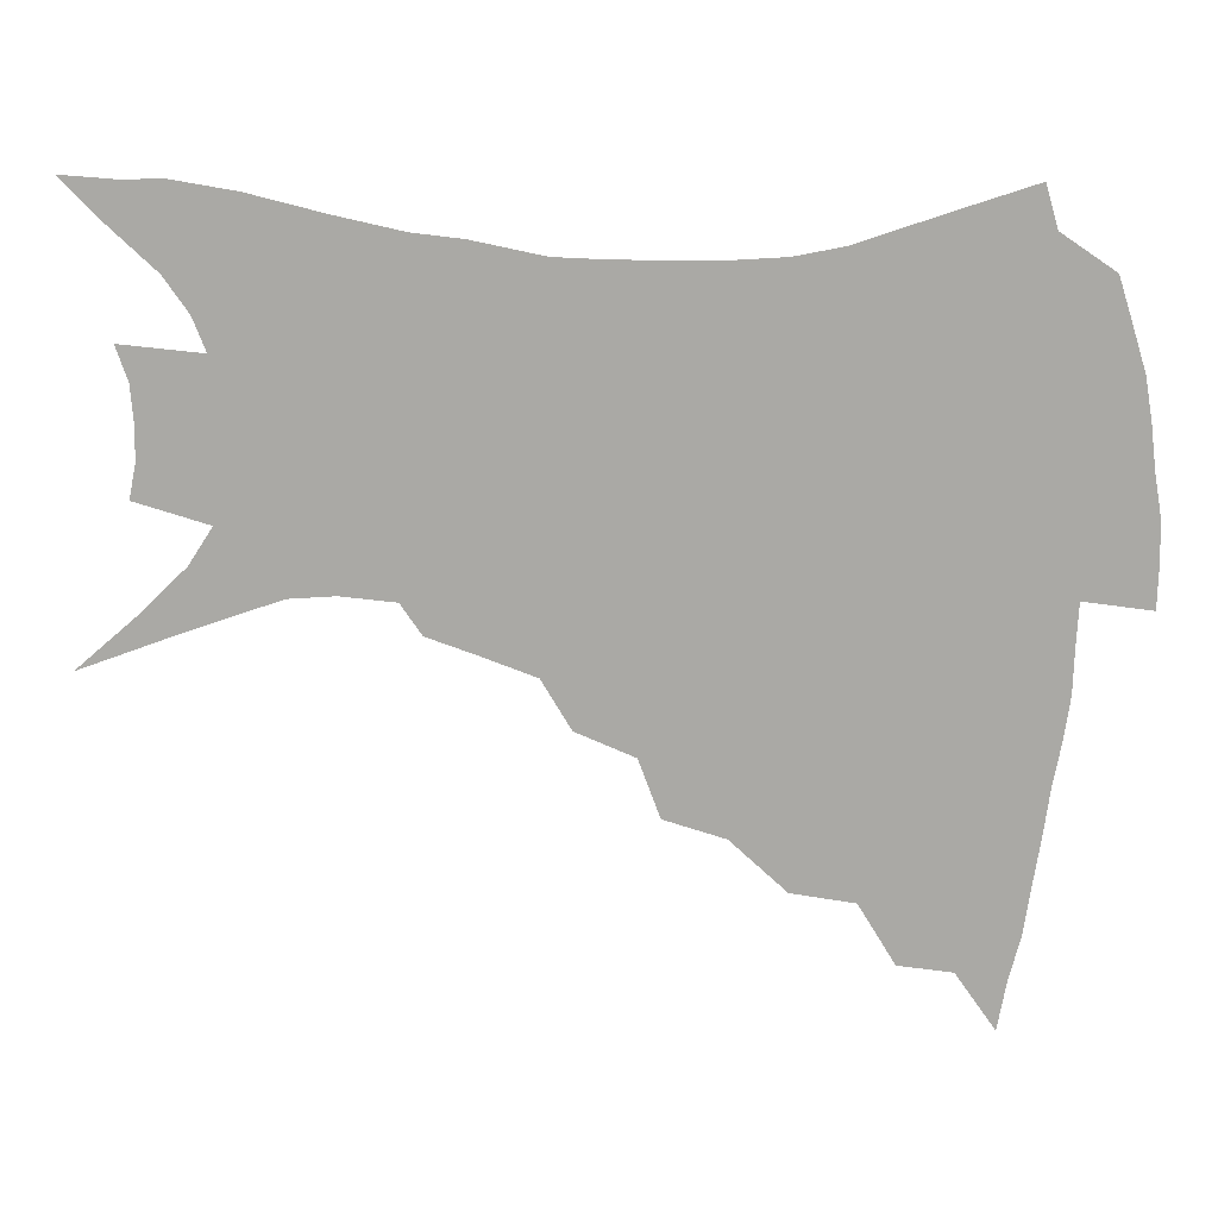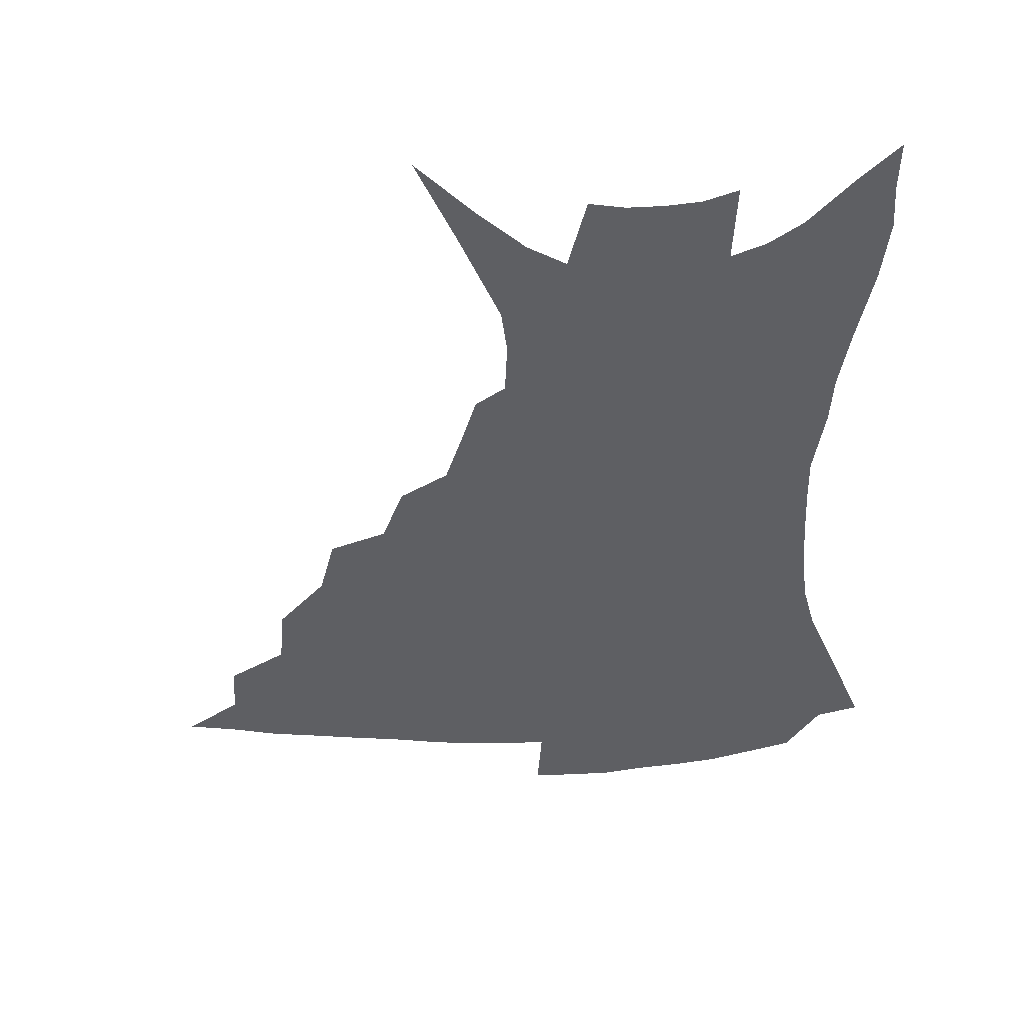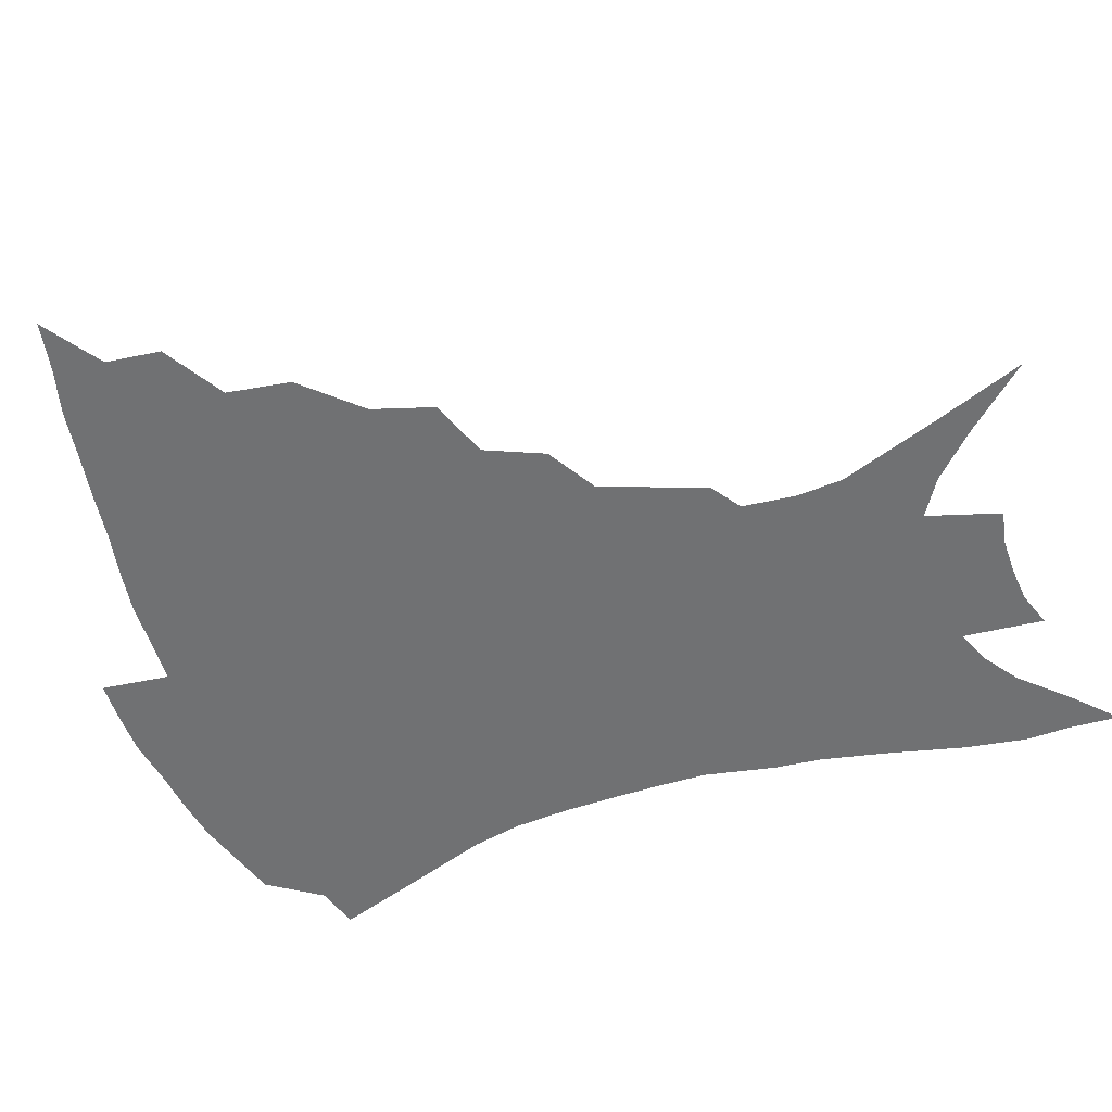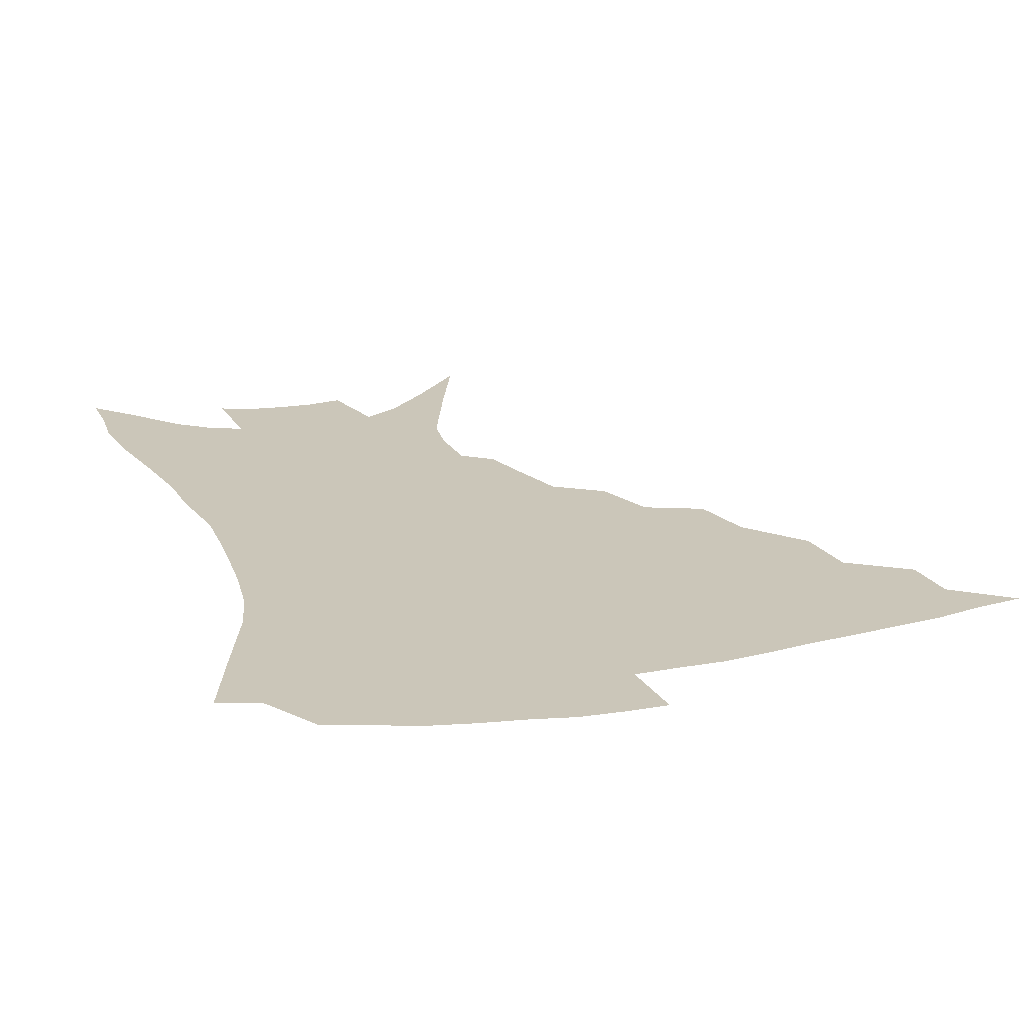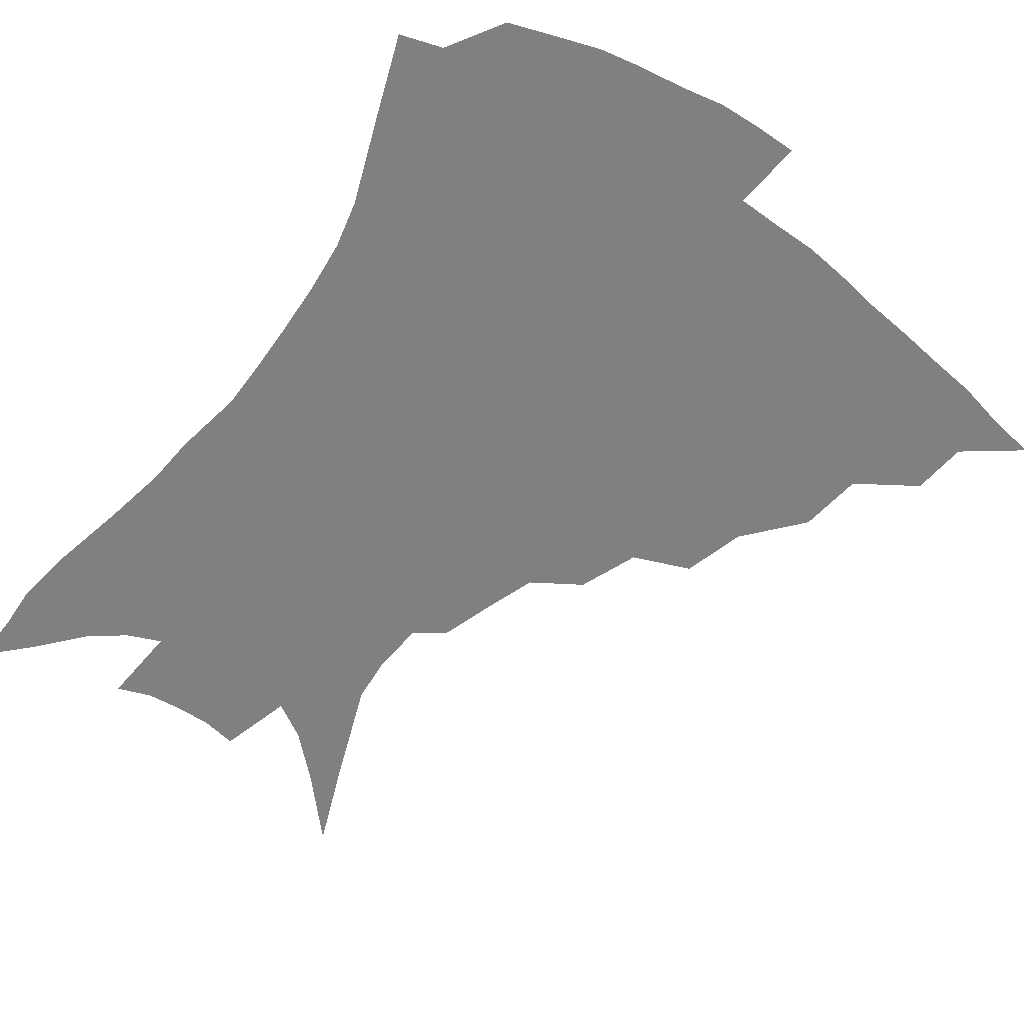
<metadata>
{"format":"obj","ext":"obj","renderer":"f3d","projection":"perspective","resolution":1024,"background":"white","views":[{"elev":-75.3,"azim":87.9,"up":"+Z"},{"elev":-41.3,"azim":1.8,"up":"+Z"},{"elev":-55.1,"azim":-72.3,"up":"+Z"},{"elev":21.0,"azim":161.8,"up":"+Z"},{"elev":-60.2,"azim":144.2,"up":"+Z"}]}
</metadata>
<code>
v 436.8 381.3 0
v 457.2 349.1 0
v 455.5 367.2 0
v 452.8 383.6 0
v 479.5 314.9 0
v 476.9 336 0
v 474.3 353.9 0
v 471.4 369.9 0
v 468.7 387 0
v 501.8 275.2 0
v 496.1 295.6 0
v 495.8 324.6 0
v 492.9 341.7 0
v 489.8 357.2 0
v 486.9 372.9 0
v 484.7 388.8 0
v 528.6 247.6 0
v 520.8 267.3 0
v 515.6 290 0
v 513.7 314.7 0
v 510.4 329.7 0
v 507.6 345 0
v 505.2 359.9 0
v 503 374.9 0
v 500.4 390.7 0
v 556.4 202.2 0
v 551.4 217.6 0
v 544.7 237.2 0
v 537.6 260.6 0
v 532.6 282 0
v 529.1 300.3 0
v 527.1 319.5 0
v 524.5 333.6 0
v 521.9 347.8 0
v 519.8 362.2 0
v 517.8 376.9 0
v 515.8 392.3 0
v 541.8 98.45 0
v 553.5 127.6 0
v 566.4 161.4 0
v 567.8 176.7 0
v 566.5 194.9 0
v 562.8 212.1 0
v 557.8 231.7 0
v 552.4 248 0
v 547.7 272.5 0
v 544.3 289 0
v 541.7 306 0
v 540 322.3 0
v 538.1 336.4 0
v 535.8 349.9 0
v 534.1 364 0
v 532.6 378.6 0
v 530.8 394.5 0
v 560.7 118.6 0
v 570.6 147.3 0
v 575.2 167.5 0
v 575.5 186.6 0
v 573.4 207.5 0
v 569.8 224.3 0
v 565.6 238.1 0
v 561.5 260.1 0
v 558.1 277.2 0
v 555.9 294.9 0
v 554.4 311.3 0
v 553 325.6 0
v 551.8 338.7 0
v 550.6 352 0
v 548.3 365.6 0
v 547.5 379.6 0
v 545.4 396.1 0
v 575.3 132.6 0
v 582.5 158.1 0
v 583.7 175.7 0
v 582.9 195.8 0
v 580.9 214.9 0
v 577.5 230.8 0
v 574.2 247.4 0
v 571.3 267.7 0
v 569 284 0
v 567.4 299.2 0
v 566.2 313.4 0
v 565 326.3 0
v 565.8 341.9 0
v 564.4 353.7 0
v 563.9 366.4 0
v 561.7 380.7 0
v 560.2 396 0
v 587.8 140 0
v 592 164.1 0
v 591.9 184 0
v 590 199.9 0
v 589 218.9 0
v 585.5 236.7 0
v 583.3 252.3 0
v 581 273.3 0
v 579.5 286.1 0
v 578.5 301.6 0
v 578.5 317.1 0
v 577.6 329.2 0
v 577.6 341.9 0
v 577.1 354.4 0
v 576.7 367.2 0
v 575.9 380.4 0
v 574.3 396.2 0
v 572.1 418.9 0
v 594.5 115.4 0
v 598.8 146 0
v 600.4 165.5 0
v 599.7 185.2 0
v 599.2 191.1 0
v 596.4 222.2 0
v 594.4 236 0
v 592.1 258.9 0
v 590.8 274.5 0
v 590.1 290.2 0
v 589.6 304 0
v 589.8 318.5 0
v 590.1 331.3 0
v 589.9 342.5 0
v 590.3 355 0
v 589.9 367.7 0
v 589.1 381.6 0
v 587.8 398.3 0
v 585.8 418.8 0
v 606.1 117.4 0
v 608.5 146.1 0
v 609 168.4 0
v 608.2 185.8 0
v 607 207.7 0
v 604.4 225.9 0
v 603.1 241.1 0
v 601.4 259.3 0
v 600.5 275.9 0
v 600.2 290 0
v 600.3 303 0
v 600.8 317.9 0
v 601.3 330.5 0
v 602.3 343 0
v 602.7 354.9 0
v 603.1 367.4 0
v 602.6 381.6 0
v 601.8 397.5 0
v 599.7 418 0
v 617.9 117 0
v 618.2 145.5 0
v 617.5 169.4 0
v 616.6 189.5 0
v 615 208.5 0
v 613.1 224.4 0
v 611.4 244.5 0
v 610.7 258.8 0
v 610 275.7 0
v 610.2 290.2 0
v 610.8 304.6 0
v 611.7 317.9 0
v 613 331 0
v 614.1 342.7 0
v 615.1 354.4 0
v 615.9 366.8 0
v 616.3 380.2 0
v 616.3 394.7 0
v 614.2 415 0
v 629.4 115.7 0
v 628.5 140.6 0
v 626.5 167.3 0
v 625 188.5 0
v 623.2 208.3 0
v 621.3 227.5 0
v 620.7 241.4 0
v 619.6 259.5 0
v 619.4 274.7 0
v 619.8 290 0
v 620.8 302.9 0
v 622.2 317 0
v 623.8 329.9 0
v 625.4 341.2 0
v 627.9 353.5 0
v 629.5 365.3 0
v 629.8 378.3 0
v 630.2 392.6 0
v 628.3 412.8 0
v 640.7 111.4 0
v 638.8 138.3 0
v 636 163.6 0
v 633.2 189.2 0
v 631.9 206 0
v 630.5 222.9 0
v 629.5 239.3 0
v 628.8 255.8 0
v 629 270.7 0
v 629.5 286.1 0
v 630.5 301 0
v 632.3 317 0
v 634.3 327.9 0
v 636.3 338.8 0
v 639.6 352.4 0
v 641.6 363.6 0
v 643.1 375.7 0
v 644.5 388.3 0
v 642.4 409.9 0
v 649.9 133.5 0
v 646.3 157.6 0
v 643.2 181.5 0
v 641 201.5 0
v 639.1 220.4 0
v 638.4 236 0
v 638 251.6 0
v 638.5 265.4 0
v 638.6 283.4 0
v 639.8 299.6 0
v 642 312.8 0
v 644.5 325.9 0
v 647.4 337.7 0
v 650.5 349.9 0
v 653.3 361.5 0
v 655.5 373.4 0
v 657.2 386.3 0
v 656.9 404.8 0
v 661.3 124.9 0
v 658 147.5 0
v 653.8 172.9 0
v 652.3 190.8 0
v 649.1 212.7 0
v 648 229.6 0
v 647.4 245.8 0
v 647.5 261.3 0
v 647.8 278.1 0
v 649 294.4 0
v 651.4 307.5 0
v 654.1 323.2 0
v 657.6 334.3 0
v 661.3 347.3 0
v 664.8 358.8 0
v 668 370.7 0
v 670 384.3 0
v 671.6 399.6 0
v 675.4 108.8 0
v 671.5 132.9 0
v 666.8 158.8 0
v 664.2 179.2 0
v 660.4 201.4 0
v 659.1 218.4 0
v 659 233.6 0
v 657.5 252.4 0
v 657.1 270.7 0
v 658.6 285.5 0
v 660.5 301 0
v 663 317.3 0
v 667.4 328.6 0
v 671.6 343.5 0
v 676.2 355 0
v 680.3 367.6 0
v 683.1 381.2 0
v 688.6 95.22 0
v 687.9 112.3 0
v 688.5 127 0
v 685.7 147.9 0
v 680.1 173.6 0
v 675.9 195.9 0
v 674.5 212.3 0
v 670.3 236.2 0
v 670.2 252.1 0
v 670.5 268.7 0
v 671.2 286.8 0
v 672.9 305.2 0
v 676.6 321.3 0
v 681.7 335.2 0
v 687.5 350.8 0
v 692.4 364.1 0
v 696.9 376.6 0
v 721 391 0
f 3 4 1
f 6 7 2
f 2 7 3
f 7 8 3
f 3 8 4
f 8 9 4
f 11 12 5
f 5 12 6
f 12 13 6
f 6 13 7
f 13 14 7
f 7 14 8
f 14 15 8
f 8 15 9
f 15 16 9
f 18 19 10
f 10 19 11
f 19 20 11
f 11 20 12
f 20 21 12
f 12 21 13
f 21 22 13
f 13 22 14
f 22 23 14
f 14 23 15
f 23 24 15
f 15 24 16
f 24 25 16
f 28 29 17
f 17 29 18
f 29 30 18
f 18 30 19
f 30 31 19
f 19 31 20
f 31 32 20
f 20 32 21
f 32 33 21
f 21 33 22
f 33 34 22
f 22 34 23
f 34 35 23
f 23 35 24
f 35 36 24
f 24 36 25
f 36 37 25
f 42 43 26
f 26 43 27
f 43 44 27
f 27 44 28
f 44 45 28
f 28 45 29
f 45 46 29
f 29 46 30
f 46 47 30
f 30 47 31
f 47 48 31
f 31 48 32
f 48 49 32
f 32 49 33
f 49 50 33
f 33 50 34
f 50 51 34
f 34 51 35
f 51 52 35
f 35 52 36
f 52 53 36
f 36 53 37
f 53 54 37
f 38 55 39
f 55 56 39
f 39 56 40
f 56 57 40
f 40 57 41
f 57 58 41
f 41 58 42
f 58 59 42
f 42 59 43
f 59 60 43
f 43 60 44
f 60 61 44
f 44 61 45
f 61 62 45
f 45 62 46
f 62 63 46
f 46 63 47
f 63 64 47
f 47 64 48
f 64 65 48
f 48 65 49
f 65 66 49
f 49 66 50
f 66 67 50
f 50 67 51
f 67 68 51
f 51 68 52
f 68 69 52
f 52 69 53
f 69 70 53
f 53 70 54
f 70 71 54
f 55 72 56
f 72 73 56
f 56 73 57
f 73 74 57
f 57 74 58
f 74 75 58
f 58 75 59
f 75 76 59
f 59 76 60
f 76 77 60
f 60 77 61
f 77 78 61
f 61 78 62
f 78 79 62
f 62 79 63
f 79 80 63
f 63 80 64
f 80 81 64
f 64 81 65
f 81 82 65
f 65 82 66
f 82 83 66
f 66 83 67
f 83 84 67
f 67 84 68
f 84 85 68
f 68 85 69
f 85 86 69
f 69 86 70
f 86 87 70
f 70 87 71
f 87 88 71
f 72 89 73
f 89 90 73
f 73 90 74
f 90 91 74
f 74 91 75
f 91 92 75
f 75 92 76
f 92 93 76
f 76 93 77
f 93 94 77
f 77 94 78
f 94 95 78
f 78 95 79
f 95 96 79
f 79 96 80
f 96 97 80
f 80 97 81
f 97 98 81
f 81 98 82
f 98 99 82
f 82 99 83
f 99 100 83
f 83 100 84
f 100 101 84
f 84 101 85
f 101 102 85
f 85 102 86
f 102 103 86
f 86 103 87
f 103 104 87
f 87 104 88
f 104 105 88
f 107 108 89
f 89 108 90
f 108 109 90
f 90 109 91
f 109 110 91
f 91 110 92
f 110 111 92
f 92 111 93
f 111 112 93
f 93 112 94
f 112 113 94
f 94 113 95
f 113 114 95
f 95 114 96
f 114 115 96
f 96 115 97
f 115 116 97
f 97 116 98
f 116 117 98
f 98 117 99
f 117 118 99
f 99 118 100
f 118 119 100
f 100 119 101
f 119 120 101
f 101 120 102
f 120 121 102
f 102 121 103
f 121 122 103
f 103 122 104
f 122 123 104
f 104 123 105
f 123 124 105
f 105 124 106
f 124 125 106
f 107 126 108
f 126 127 108
f 108 127 109
f 127 128 109
f 109 128 110
f 128 129 110
f 110 129 111
f 129 130 111
f 111 130 112
f 130 131 112
f 112 131 113
f 131 132 113
f 113 132 114
f 132 133 114
f 114 133 115
f 133 134 115
f 115 134 116
f 134 135 116
f 116 135 117
f 135 136 117
f 117 136 118
f 136 137 118
f 118 137 119
f 137 138 119
f 119 138 120
f 138 139 120
f 120 139 121
f 139 140 121
f 121 140 122
f 140 141 122
f 122 141 123
f 141 142 123
f 123 142 124
f 142 143 124
f 124 143 125
f 143 144 125
f 126 145 127
f 145 146 127
f 127 146 128
f 146 147 128
f 128 147 129
f 147 148 129
f 129 148 130
f 148 149 130
f 130 149 131
f 149 150 131
f 131 150 132
f 150 151 132
f 132 151 133
f 151 152 133
f 133 152 134
f 152 153 134
f 134 153 135
f 153 154 135
f 135 154 136
f 154 155 136
f 136 155 137
f 155 156 137
f 137 156 138
f 156 157 138
f 138 157 139
f 157 158 139
f 139 158 140
f 158 159 140
f 140 159 141
f 159 160 141
f 141 160 142
f 160 161 142
f 142 161 143
f 161 162 143
f 143 162 144
f 162 163 144
f 145 164 146
f 164 165 146
f 146 165 147
f 165 166 147
f 147 166 148
f 166 167 148
f 148 167 149
f 167 168 149
f 149 168 150
f 168 169 150
f 150 169 151
f 169 170 151
f 151 170 152
f 170 171 152
f 152 171 153
f 171 172 153
f 153 172 154
f 172 173 154
f 154 173 155
f 173 174 155
f 155 174 156
f 174 175 156
f 156 175 157
f 175 176 157
f 157 176 158
f 176 177 158
f 158 177 159
f 177 178 159
f 159 178 160
f 178 179 160
f 160 179 161
f 179 180 161
f 161 180 162
f 180 181 162
f 162 181 163
f 181 182 163
f 164 183 165
f 183 184 165
f 165 184 166
f 184 185 166
f 166 185 167
f 185 186 167
f 167 186 168
f 186 187 168
f 168 187 169
f 187 188 169
f 169 188 170
f 188 189 170
f 170 189 171
f 189 190 171
f 171 190 172
f 190 191 172
f 172 191 173
f 191 192 173
f 173 192 174
f 192 193 174
f 174 193 175
f 193 194 175
f 175 194 176
f 194 195 176
f 176 195 177
f 195 196 177
f 177 196 178
f 196 197 178
f 178 197 179
f 197 198 179
f 179 198 180
f 198 199 180
f 180 199 181
f 199 200 181
f 181 200 182
f 200 201 182
f 184 202 185
f 202 203 185
f 185 203 186
f 203 204 186
f 186 204 187
f 204 205 187
f 187 205 188
f 205 206 188
f 188 206 189
f 206 207 189
f 189 207 190
f 207 208 190
f 190 208 191
f 208 209 191
f 191 209 192
f 209 210 192
f 192 210 193
f 210 211 193
f 193 211 194
f 211 212 194
f 194 212 195
f 212 213 195
f 195 213 196
f 213 214 196
f 196 214 197
f 214 215 197
f 197 215 198
f 215 216 198
f 198 216 199
f 216 217 199
f 199 217 200
f 217 218 200
f 200 218 201
f 218 219 201
f 202 220 203
f 220 221 203
f 203 221 204
f 221 222 204
f 204 222 205
f 222 223 205
f 205 223 206
f 223 224 206
f 206 224 207
f 224 225 207
f 207 225 208
f 225 226 208
f 208 226 209
f 226 227 209
f 209 227 210
f 227 228 210
f 210 228 211
f 228 229 211
f 211 229 212
f 229 230 212
f 212 230 213
f 230 231 213
f 213 231 214
f 231 232 214
f 214 232 215
f 232 233 215
f 215 233 216
f 233 234 216
f 216 234 217
f 234 235 217
f 217 235 218
f 235 236 218
f 218 236 219
f 236 237 219
f 220 238 221
f 238 239 221
f 221 239 222
f 239 240 222
f 222 240 223
f 240 241 223
f 223 241 224
f 241 242 224
f 224 242 225
f 242 243 225
f 225 243 226
f 243 244 226
f 226 244 227
f 244 245 227
f 227 245 228
f 245 246 228
f 228 246 229
f 246 247 229
f 229 247 230
f 247 248 230
f 230 248 231
f 248 249 231
f 231 249 232
f 249 250 232
f 232 250 233
f 250 251 233
f 233 251 234
f 251 252 234
f 234 252 235
f 252 253 235
f 235 253 236
f 253 254 236
f 236 254 237
f 238 255 239
f 255 256 239
f 239 256 240
f 256 257 240
f 240 257 241
f 257 258 241
f 241 258 242
f 258 259 242
f 242 259 243
f 259 260 243
f 243 260 244
f 260 261 244
f 244 261 245
f 261 262 245
f 245 262 246
f 262 263 246
f 246 263 247
f 263 264 247
f 247 264 248
f 264 265 248
f 248 265 249
f 265 266 249
f 249 266 250
f 266 267 250
f 250 267 251
f 267 268 251
f 251 268 252
f 268 269 252
f 252 269 253
f 269 270 253
f 253 270 254
f 270 271 254

</code>
